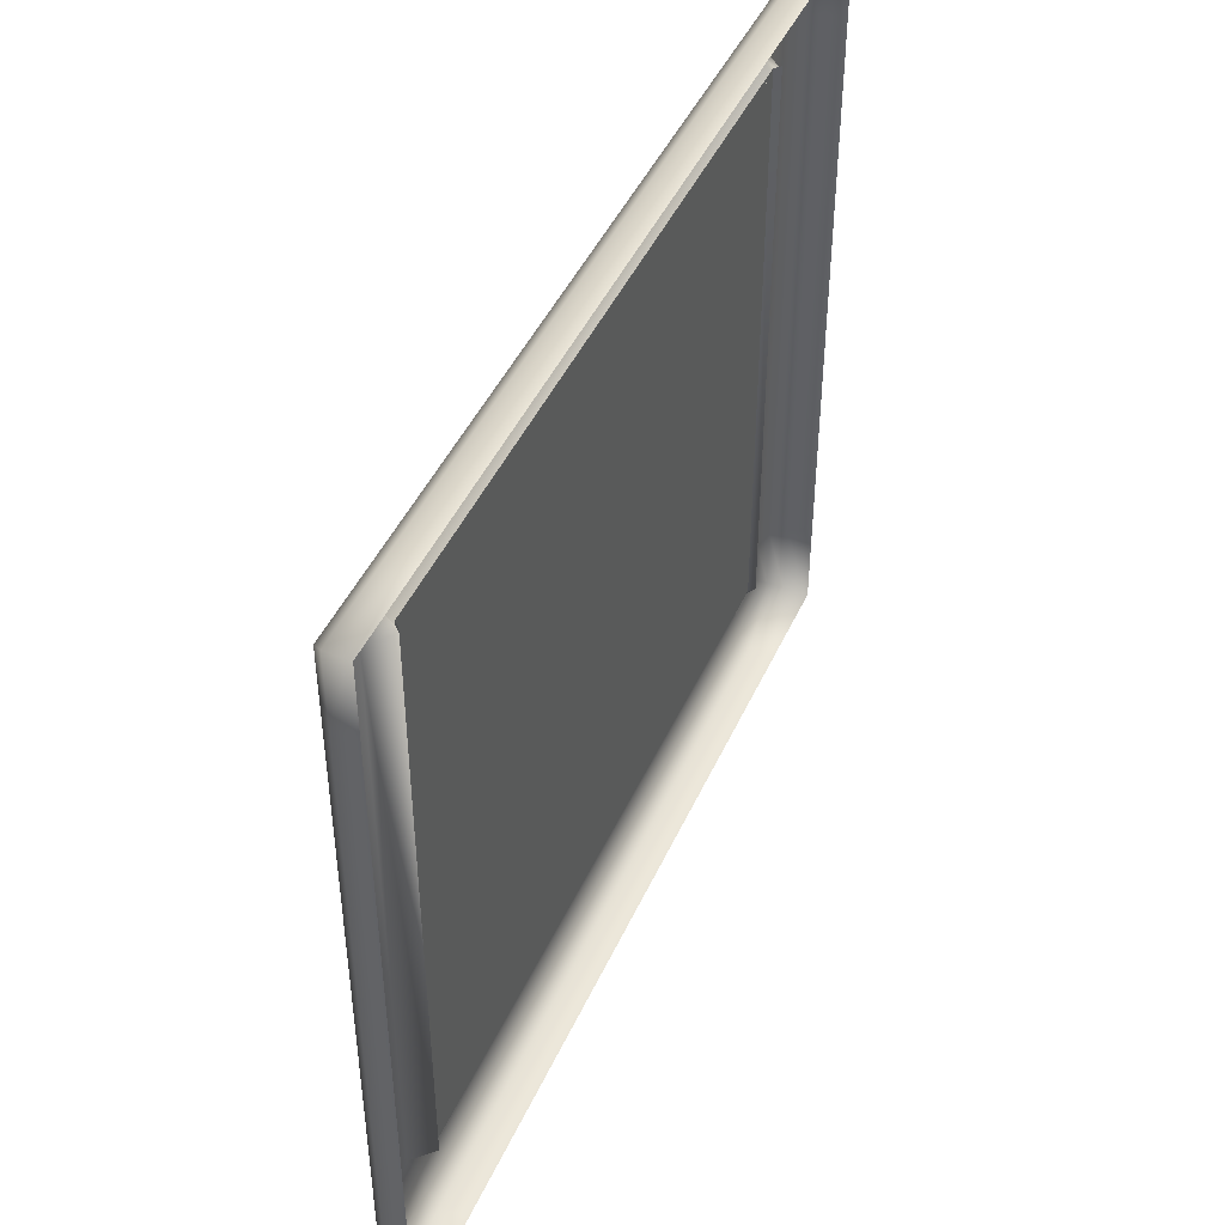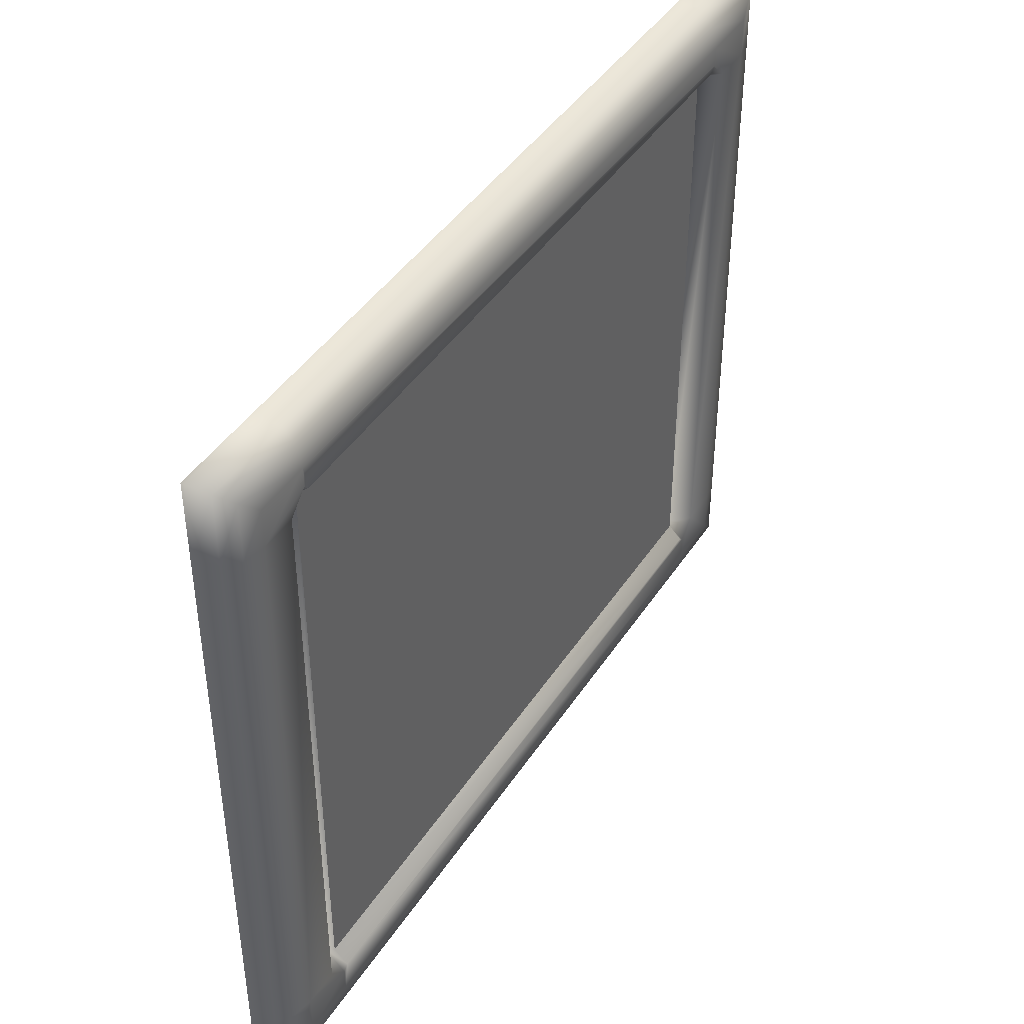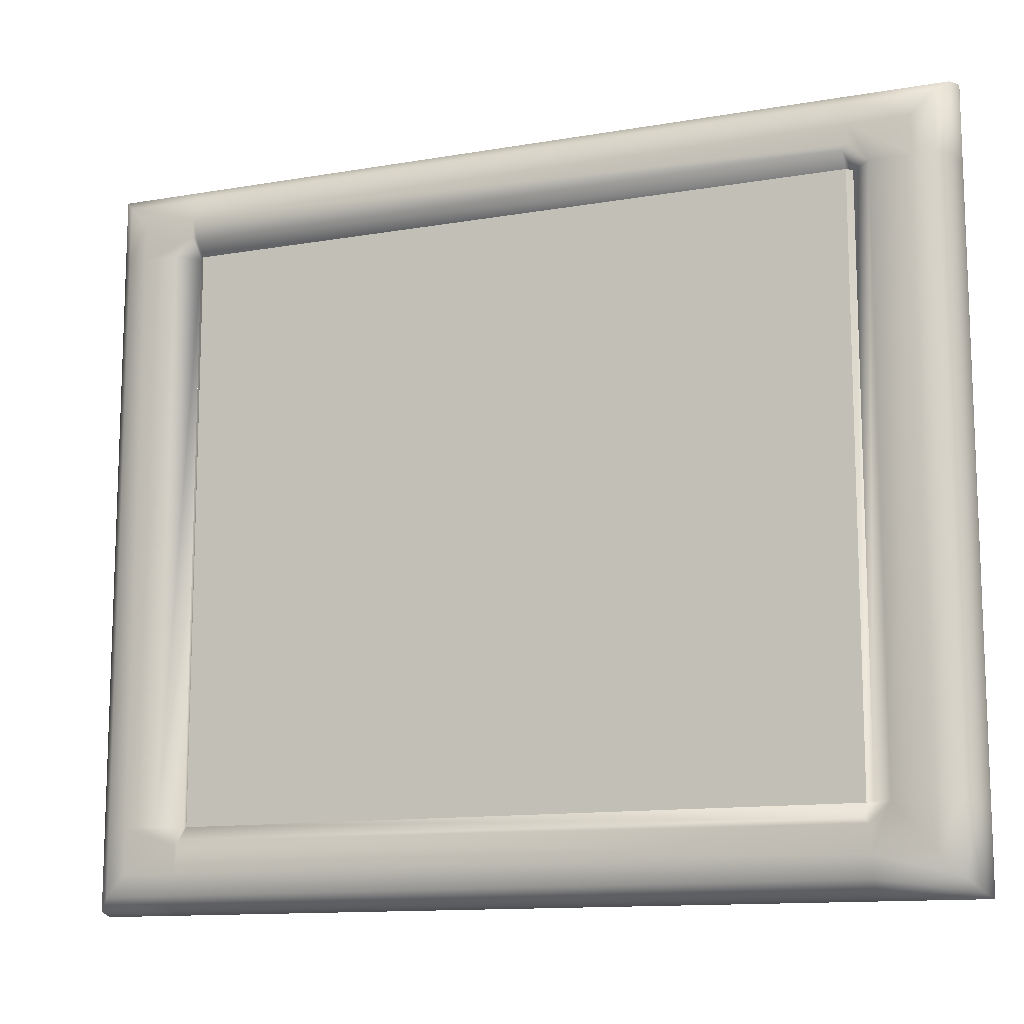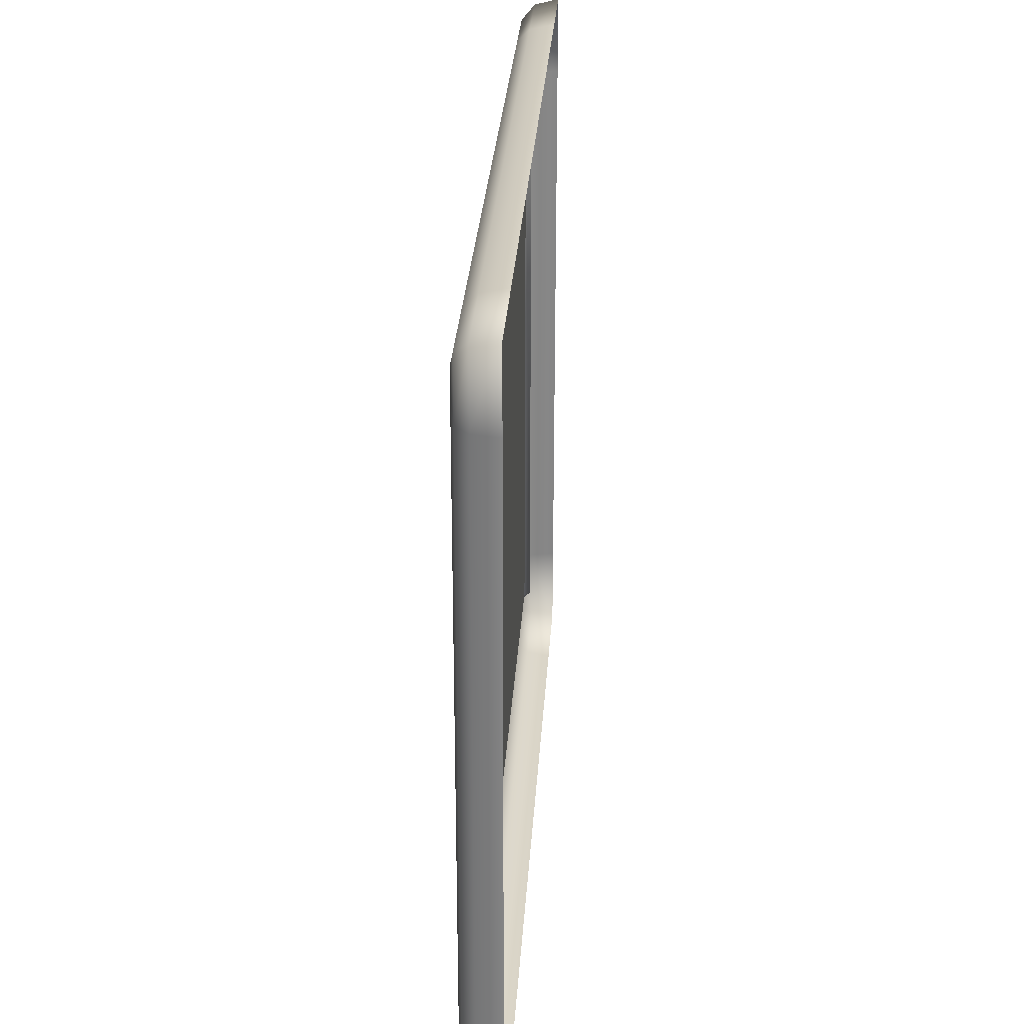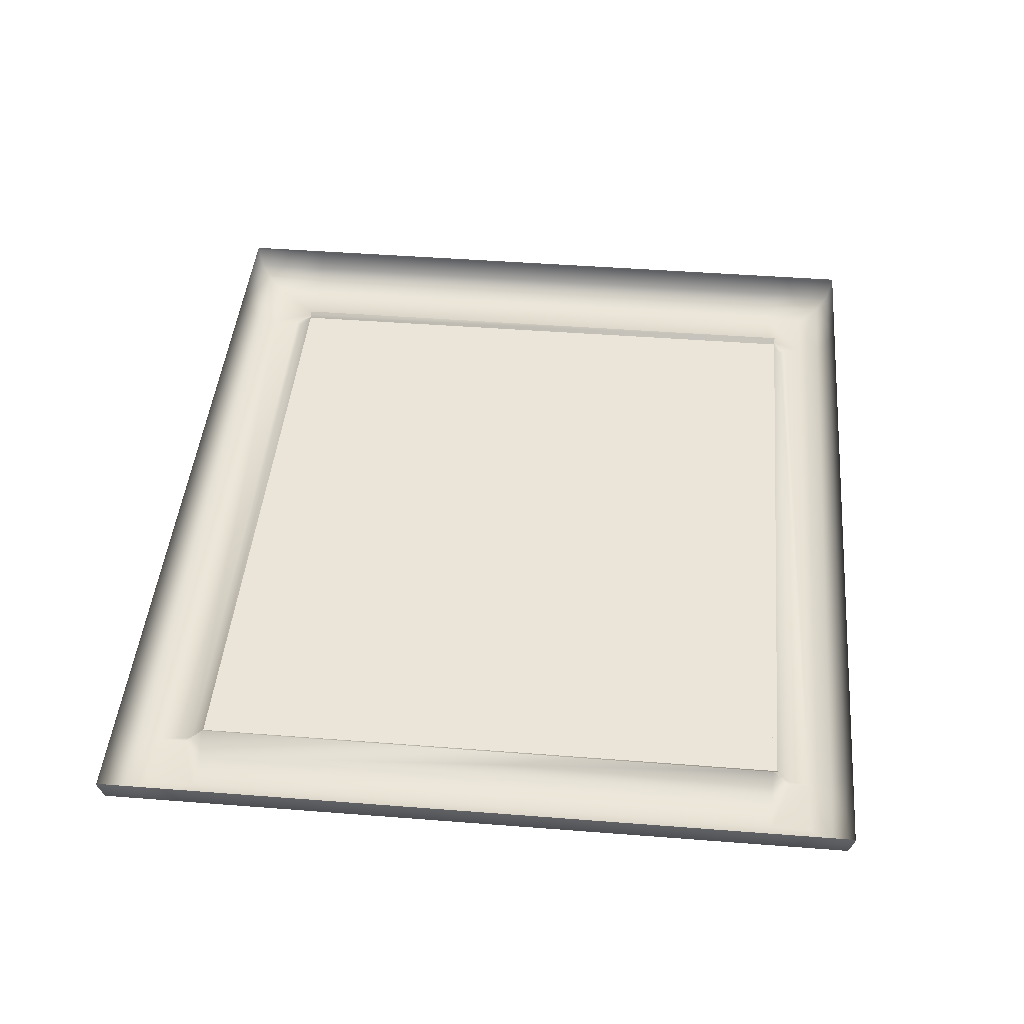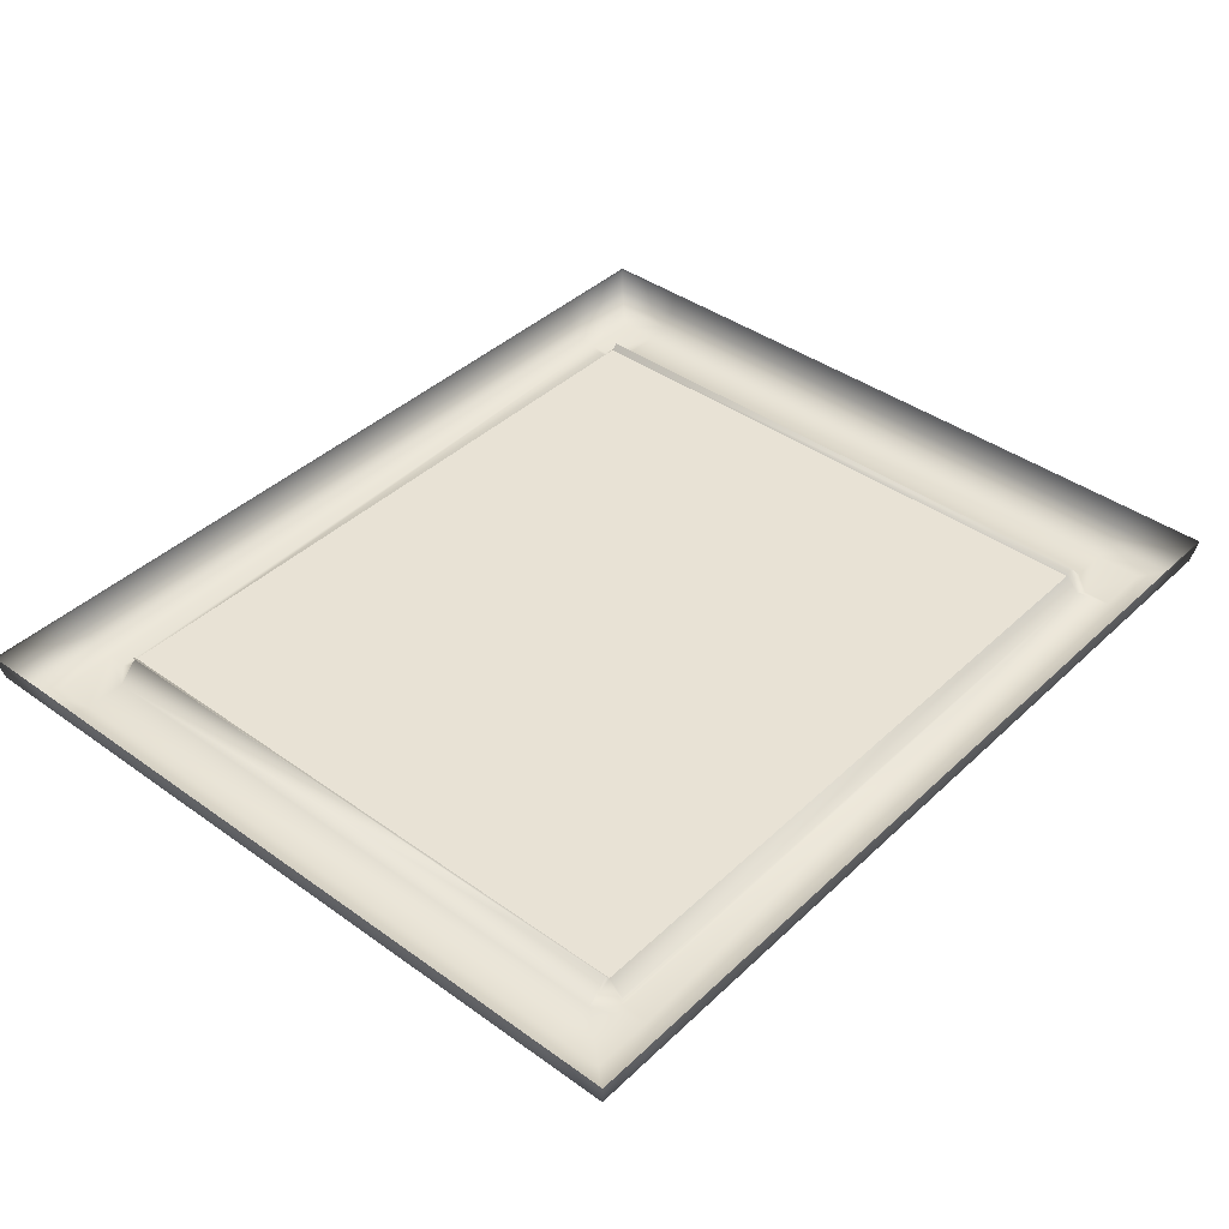
<metadata>
{"format":"obj","ext":"obj","renderer":"f3d","projection":"perspective","resolution":1024,"background":"white","views":[{"elev":45.2,"azim":-66.6,"up":"+Y"},{"elev":43.1,"azim":120.7,"up":"+Y"},{"elev":-12.5,"azim":-158.0,"up":"+Y"},{"elev":28.1,"azim":-86.4,"up":"+Y"},{"elev":44.6,"azim":95.2,"up":"+Z"},{"elev":40.8,"azim":-48.8,"up":"+Z"}]}
</metadata>
<code>
v  -9.833 -2.501 29.84
v  -9.833 -2.501 29.68
v  -4.974 -2.501 29.68
v  -4.974 -2.501 29.84
v  -9.833 36.38 29.84
v  -4.974 36.38 29.84
v  -4.974 36.38 29.68
v  -9.833 36.38 29.68
v  -4.974 1.867 29.84
v  -4.974 1.867 29.68
v  -4.974 32.38 29.68
v  -4.974 32.38 29.84
v  -6.974 1.867 27.68
v  -8.833 1.867 27.68
v  -8.833 32.38 27.68
v  -6.974 32.38 27.68
v  -50.8 1.867 29.84
v  -50.8 1.867 29.68
v  -50.8 -2.501 29.68
v  -50.8 -2.501 29.84
v  -9.833 0.8675 27.68
v  -6.974 -0.5009 27.68
v  -9.833 -0.5009 27.68
v  -9.833 33.38 27.68
v  -9.833 34.38 27.68
v  -6.974 34.38 27.68
v  -50.8 32.38 29.68
v  -50.8 32.38 29.84
v  -50.8 36.38 29.84
v  -50.8 36.38 29.68
v  -10.13 1.16 27.68
v  -45.72 -0.5009 27.68
v  -45.72 0.8675 27.68
v  -45.42 1.16 27.68
v  -45.72 -2.501 29.84
v  -45.72 -2.501 29.68
v  -45.72 36.38 29.68
v  -45.72 36.38 29.84
v  -10.13 33.08 27.68
v  -45.42 33.08 27.68
v  -45.72 33.38 27.68
v  -45.72 34.38 27.68
v  -46.72 1.867 27.68
v  -48.8 -0.5009 27.68
v  -48.8 1.867 27.68
v  -46.72 32.38 27.68
v  -48.8 32.38 27.68
v  -48.8 34.38 27.68
v  -9.833 1.867 28.68
v  -10.13 1.867 28.39
v  -9.833 32.38 28.68
v  -10.13 32.38 28.39
v  -45.42 1.867 28.39
v  -45.72 1.867 28.68
v  -45.42 32.38 28.39
v  -45.72 32.38 28.68
v  -5.196 1.867 28.57
v  -5.196 32.38 28.57
v  -9.833 -2.279 28.57
v  -5.196 -2.279 28.57
v  -5.863 1.867 27.9
v  -5.863 -1.612 27.9
v  -5.196 36.15 28.57
v  -9.833 36.15 28.57
v  -9.833 -1.612 27.9
v  -45.72 -1.612 27.9
v  -45.72 36.15 28.57
v  -50.58 1.867 28.57
v  -50.58 -2.279 28.57
v  -49.91 -1.612 27.9
v  -50.58 36.15 28.57
v  -50.58 32.38 28.57
v  -49.91 1.867 27.9
v  -49.91 32.38 27.9
v  -5.863 32.38 27.9
v  -5.863 35.49 27.9
v  -9.833 35.49 27.9
v  -45.72 -2.279 28.57
v  -45.72 35.49 27.9
v  -49.91 35.49 27.9
v  -10.13 32.62 28.39
v  -9.833 32.62 28.68
v  -45.72 32.62 28.68
v  -45.42 32.62 28.39
o Frame
g Frame
f 1 2 3 4
f 5 6 7 8
f 9 10 11 12
f 13 14 15 16
f 17 18 19 20
f 21 14 13 22 23
f 10 9 4 3
f 12 11 7 6
f 16 15 24 25 26
f 27 28 29 30
f 31 21 23 32 33 34
f 2 1 35 36
f 5 8 37 38
f 25 24 39 40 41 42
f 43 33 32 44 45
f 36 35 20 19
f 38 37 30 29
f 42 41 46 47 48
f 43 45 47 46
f 18 17 28 27
f 49 14 21 31 50
f 51 52 39 24 15
f 53 34 33 43 54
f 40 55 56 46 41
f 14 49 51 15
f 54 43 46 56
f 50 31 34 53
f 39 52 55 40
f 10 57 58 11
f 2 59 60 3
f 13 61 62 22
f 7 63 64 8
f 11 58 63 7
f 23 65 66 32
f 8 64 67 37
f 18 68 69 19
f 32 66 70 44
f 30 71 72 27
f 37 67 71 30
f 45 73 74 47
f 57 61 75 58
f 61 13 16 75
f 59 65 62 60
f 65 23 22 62
f 61 57 60 62
f 57 10 3 60
f 63 76 77 64
f 76 26 25 77
f 58 75 76 63
f 75 16 26 76
f 65 59 78 66
f 59 2 36 78
f 64 77 79 67
f 77 25 42 79
f 68 73 70 69
f 73 45 44 70
f 66 78 69 70
f 78 36 19 69
f 71 80 74 72
f 80 48 47 74
f 67 79 80 71
f 79 42 48 80
f 73 68 72 74
f 68 18 27 72
f 49 50 81 82
f 53 54 83 84
v  -10.13 1.867 28.39
v  -45.42 1.867 28.39
v  -45.42 32.62 28.39
v  -10.13 32.62 28.39
o Picture
g Picture
f 85 86 87 88

</code>
